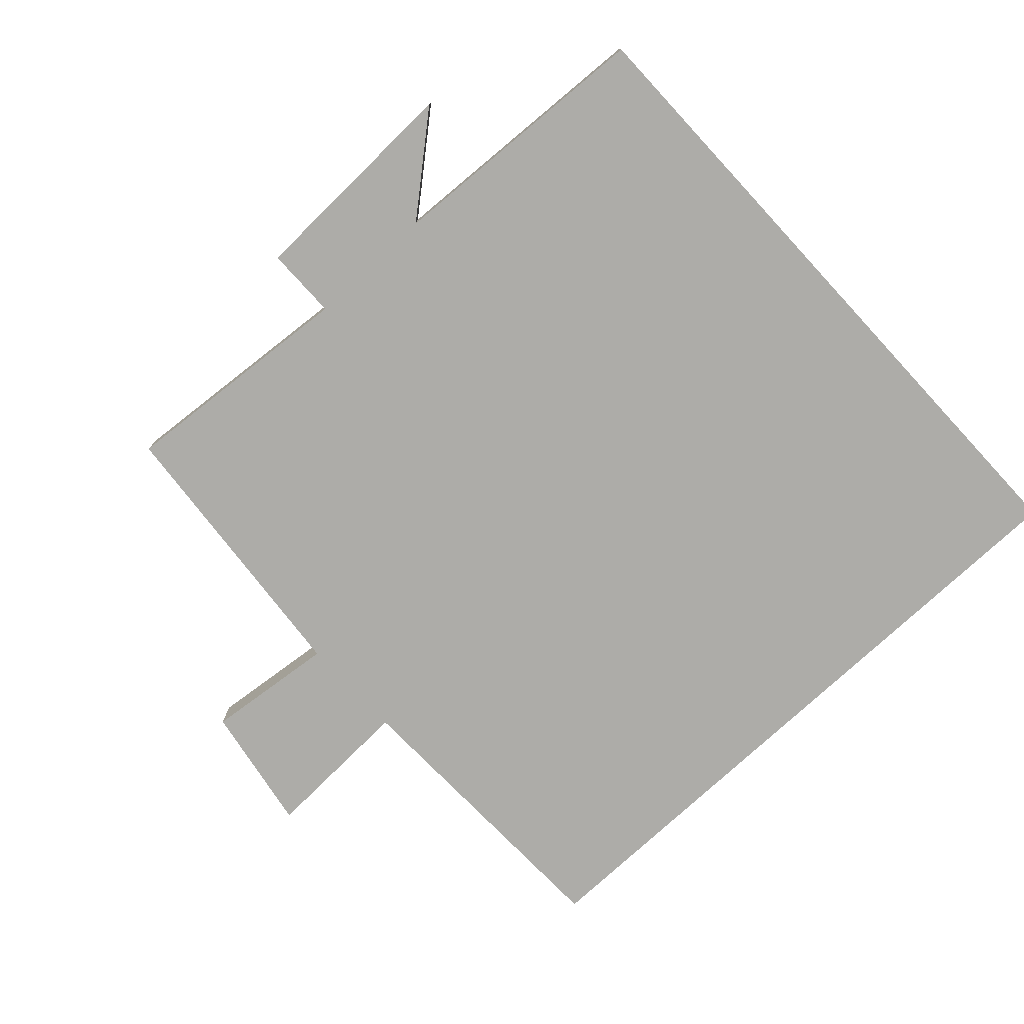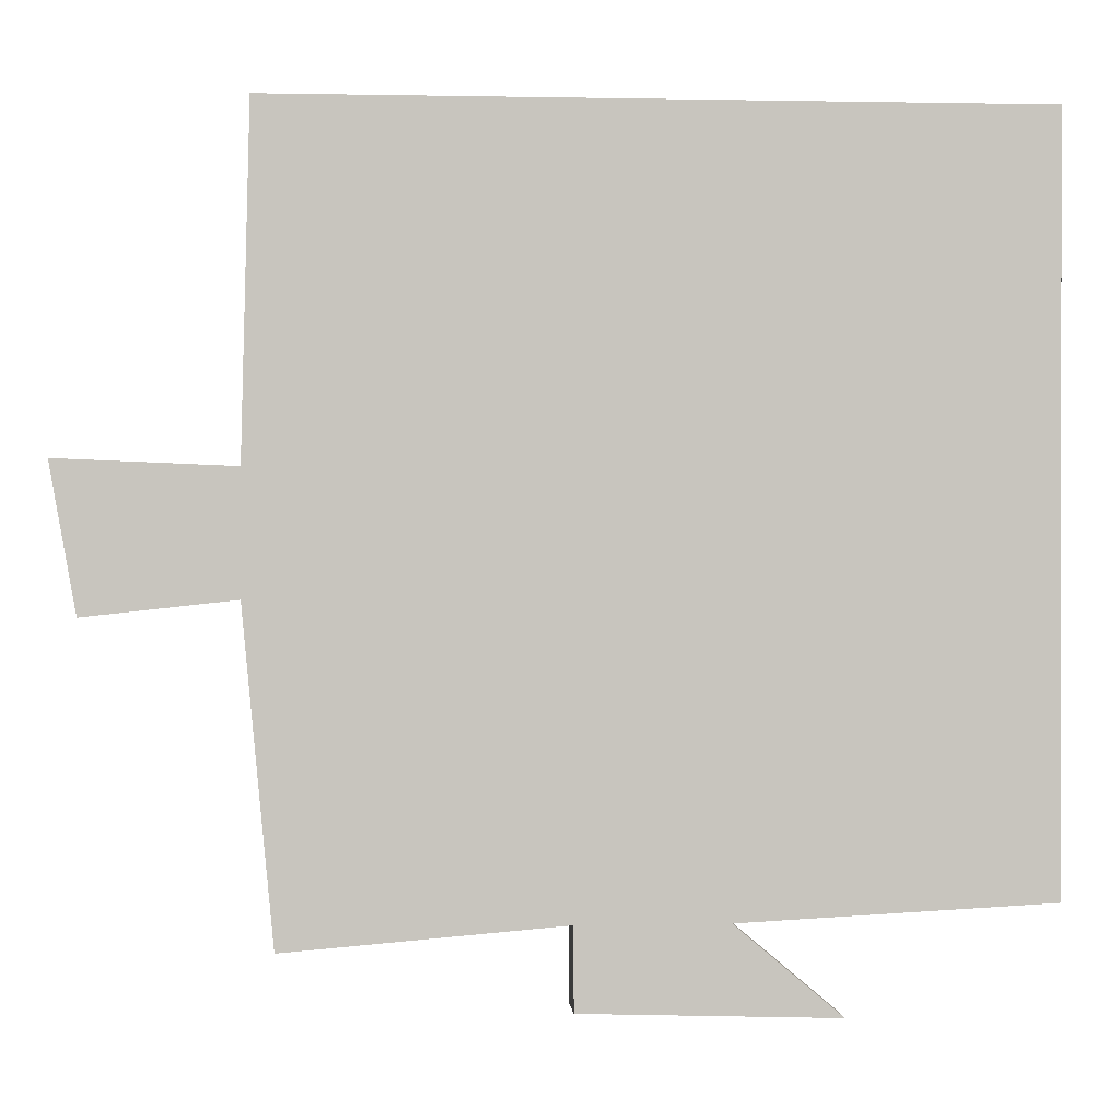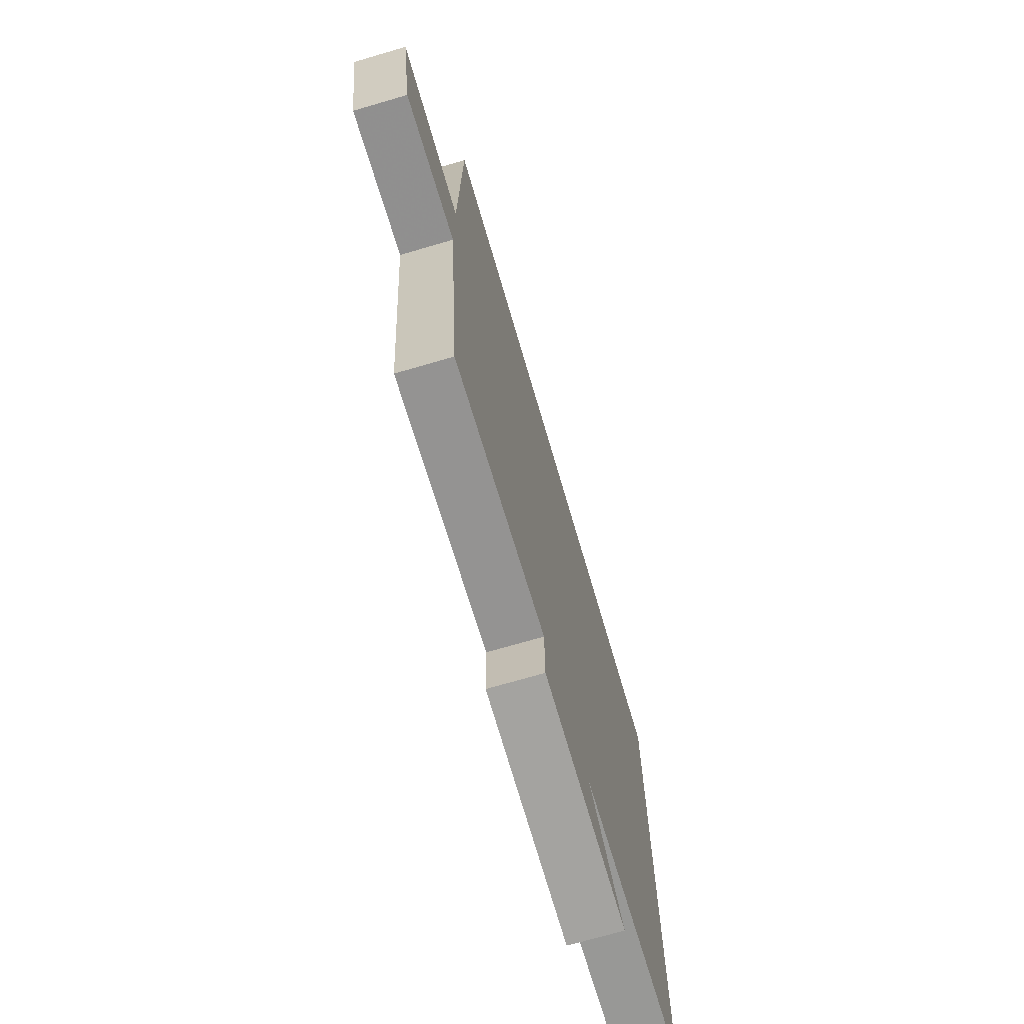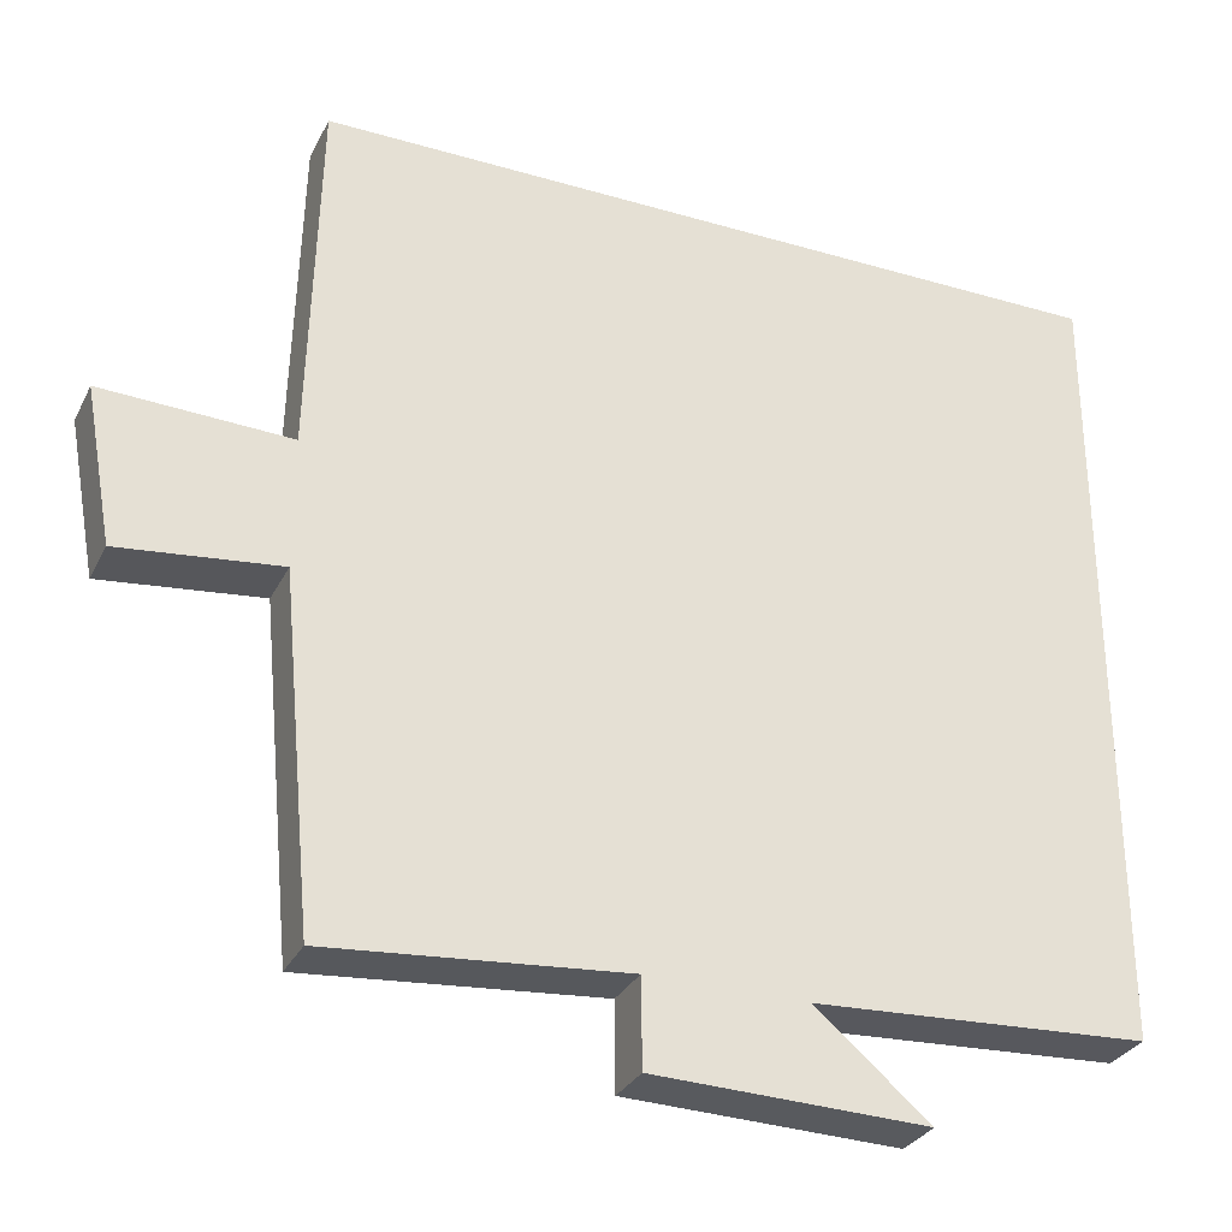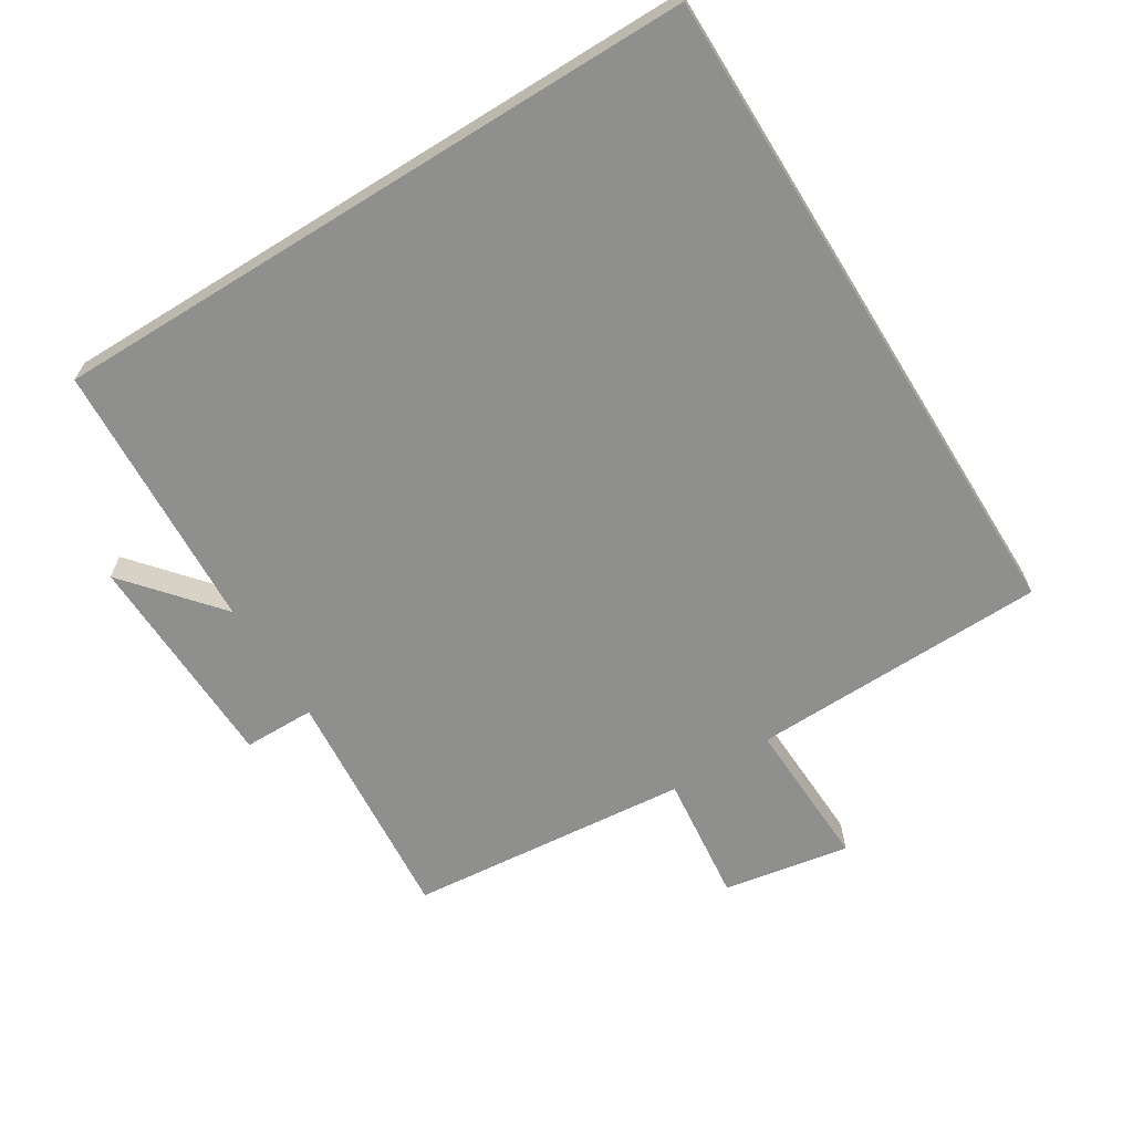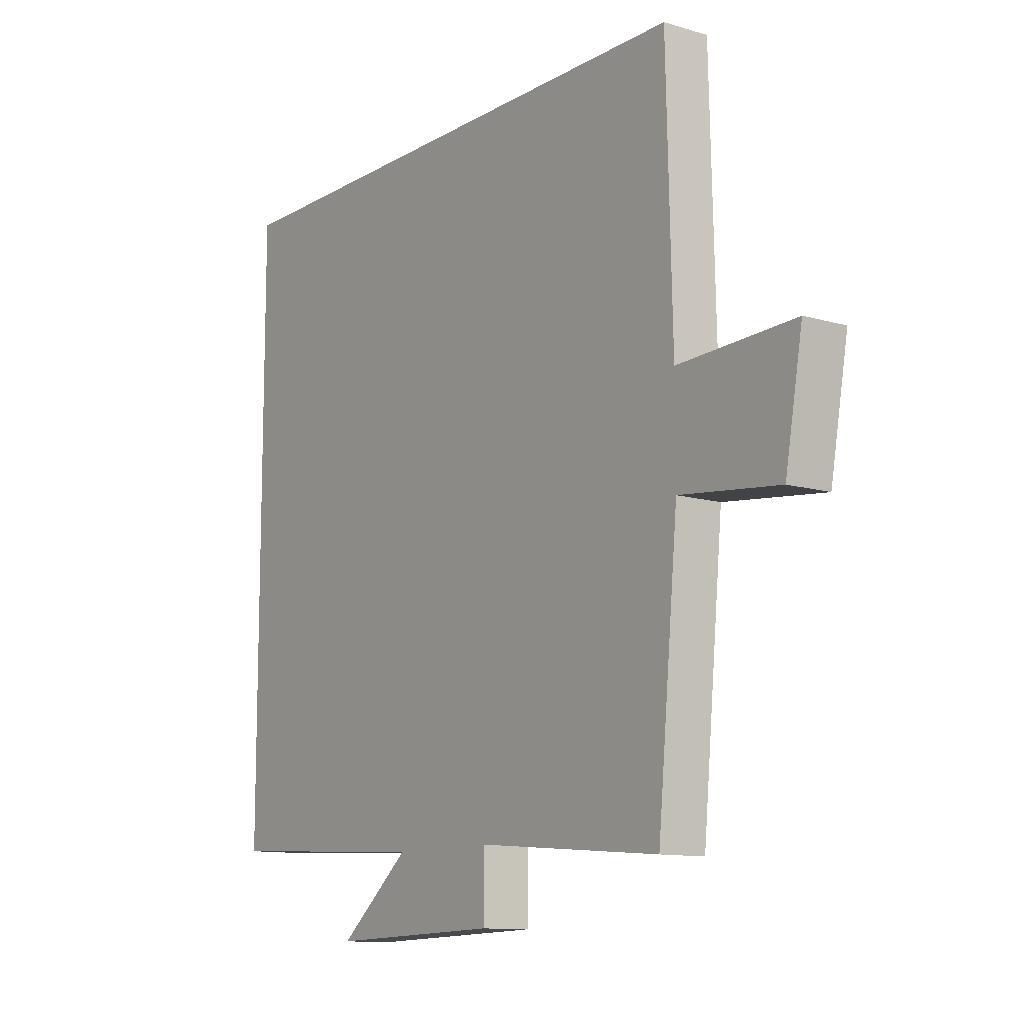
<metadata>
{"format":"obj","ext":"obj","renderer":"f3d","projection":"perspective","resolution":1024,"background":"white","views":[{"elev":-76.7,"azim":-137.2,"up":"+Y"},{"elev":0.1,"azim":175.5,"up":"+Z"},{"elev":-71.2,"azim":106.3,"up":"+Z"},{"elev":-30.4,"azim":157.1,"up":"+Z"},{"elev":-65.3,"azim":-58.2,"up":"+Y"},{"elev":-11.5,"azim":54.4,"up":"+Z"}]}
</metadata>
<code>
v -0.5 0.07 -0.479
v -0.5 0.07 0.5
v 0.489 0.07 0.5
v 0.5 0.07 0.054
v 0.728 0.07 0.063
v 0.694 0.07 -0.127
v 0.5 0.07 -0.106
v 0.46 0.07 -0.53
v 0.101 0.07 -0.5
v 0.1 0.07 -0.607
v -0.232 0.07 -0.617
v -0.093 0.07 -0.5
v -0.5 0 -0.479
v -0.5 0 0.5
v 0.489 0 0.5
v 0.5 0 0.054
v 0.728 0 0.063
v 0.694 0 -0.127
v 0.5 0 -0.106
v 0.46 0 -0.53
v 0.101 0 -0.5
v 0.1 0 -0.607
v -0.232 0 -0.617
v -0.093 0 -0.5
f 9 10 11 12
f 9 12 1 2
f 7 8 9 2
f 4 5 6 7
f 2 3 4 7
f 24 23 22 21
f 14 13 24 21
f 14 21 20 19
f 19 18 17 16
f 19 16 15 14
f 1 13 14 2
f 2 14 15 3
f 3 15 16 4
f 4 16 17 5
f 5 17 18 6
f 6 18 19 7
f 7 19 20 8
f 8 20 21 9
f 9 21 22 10
f 10 22 23 11
f 11 23 24 12
f 12 24 13 1

</code>
